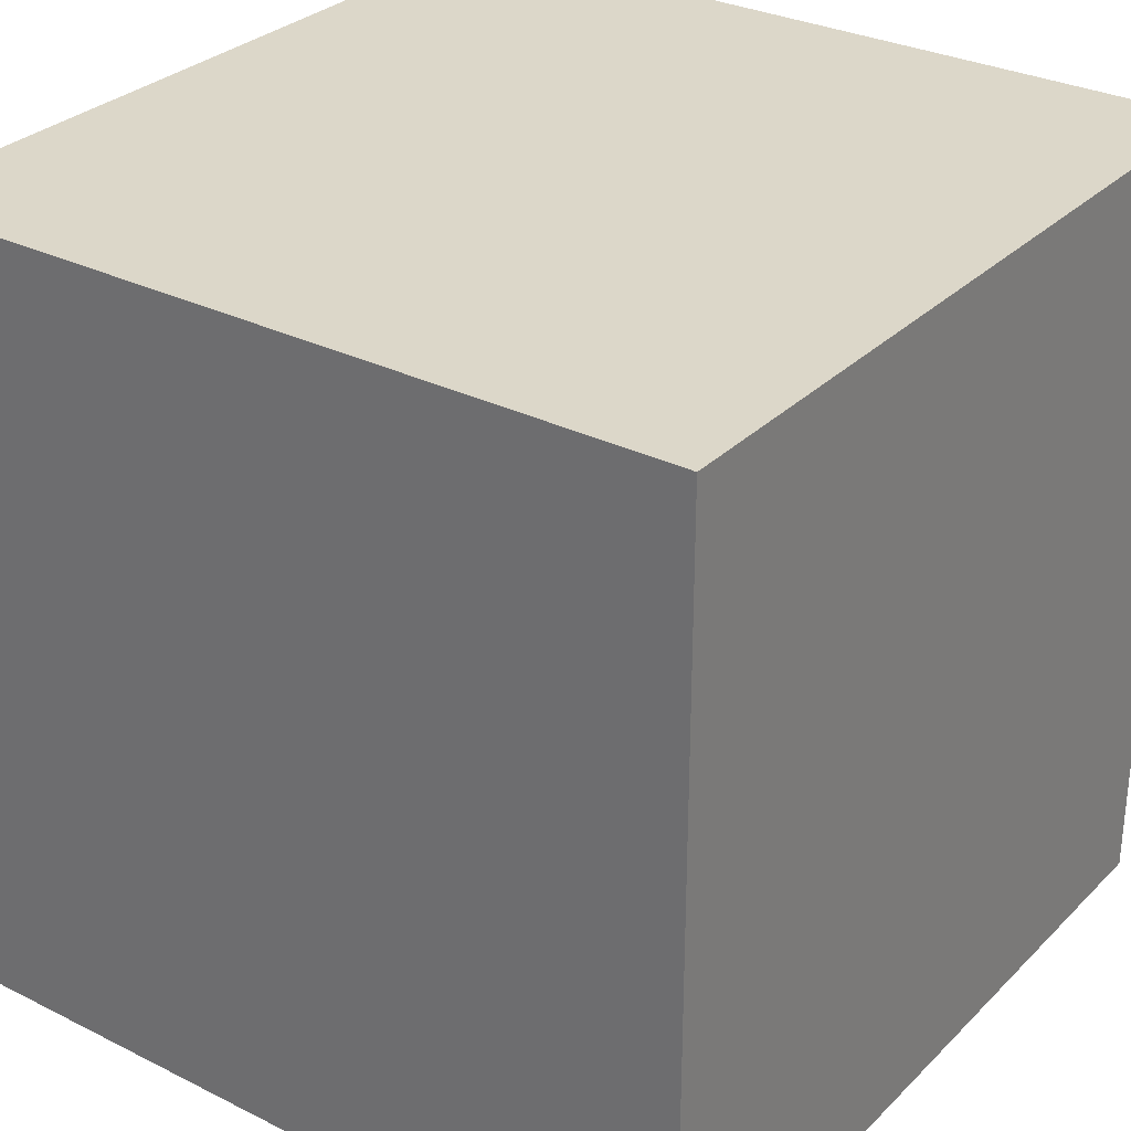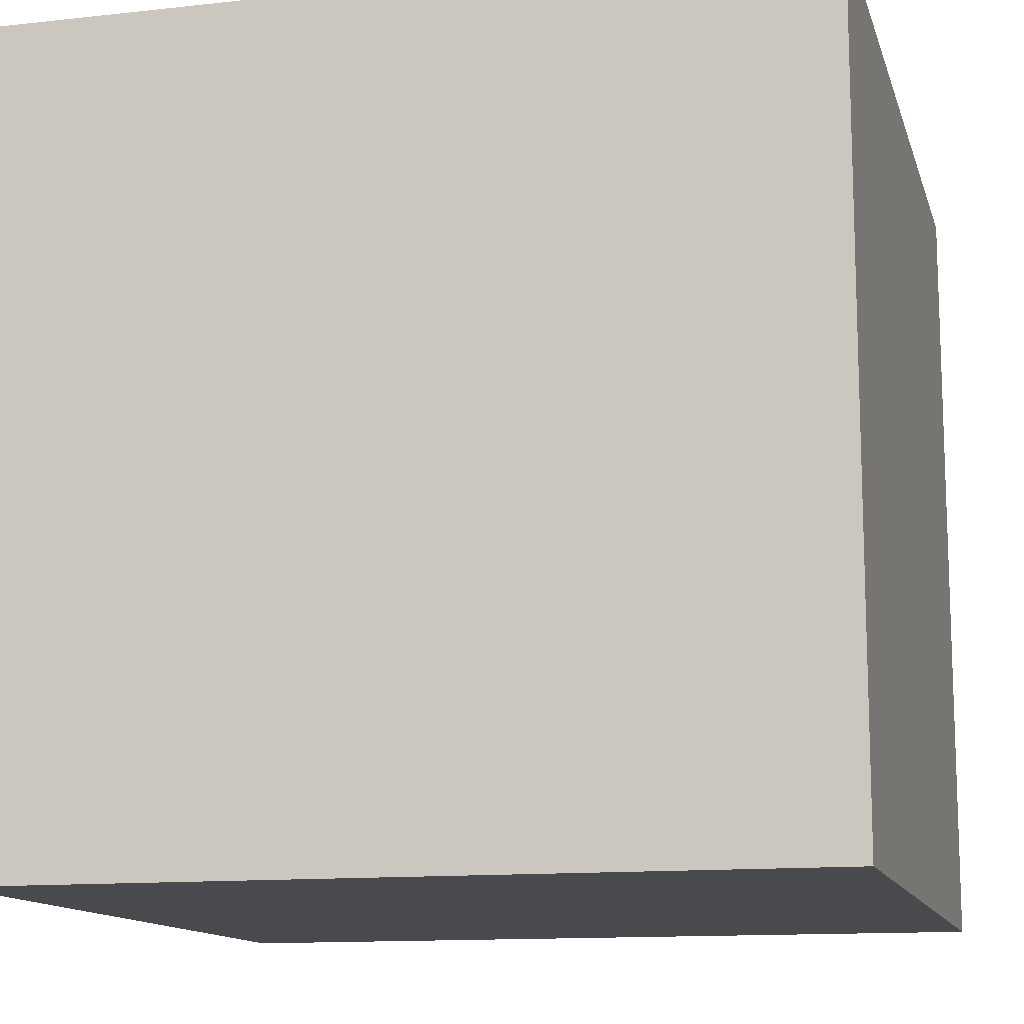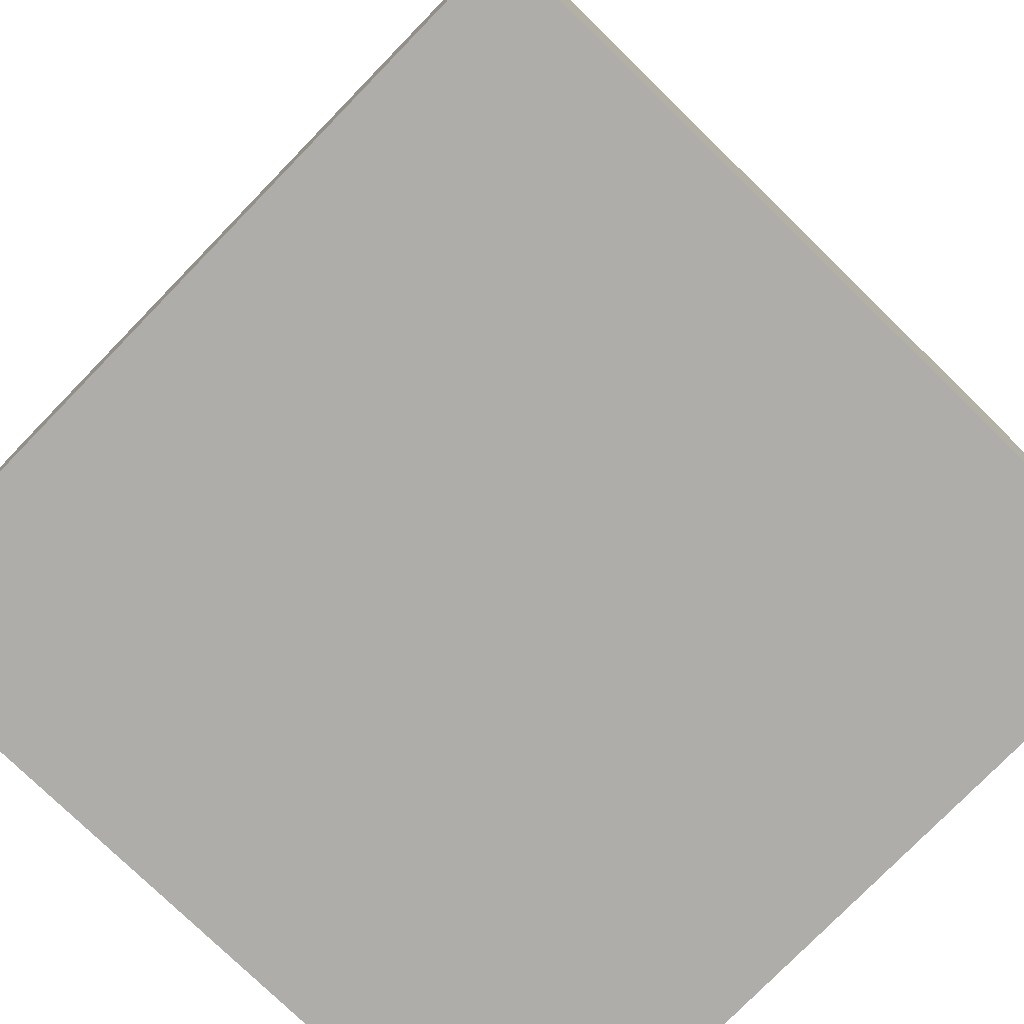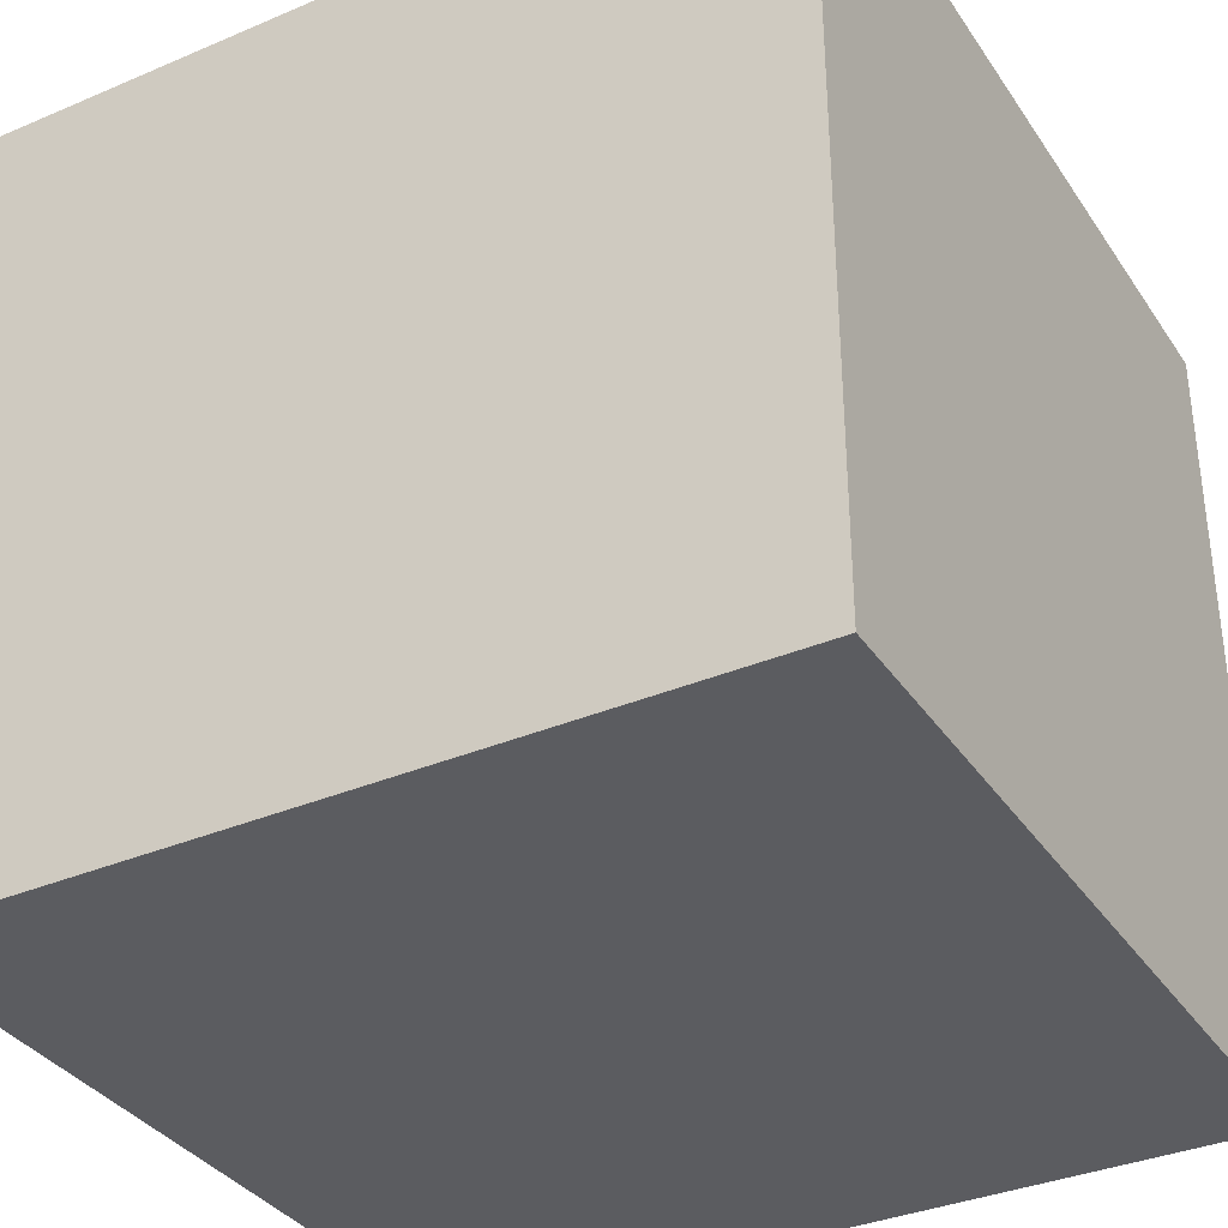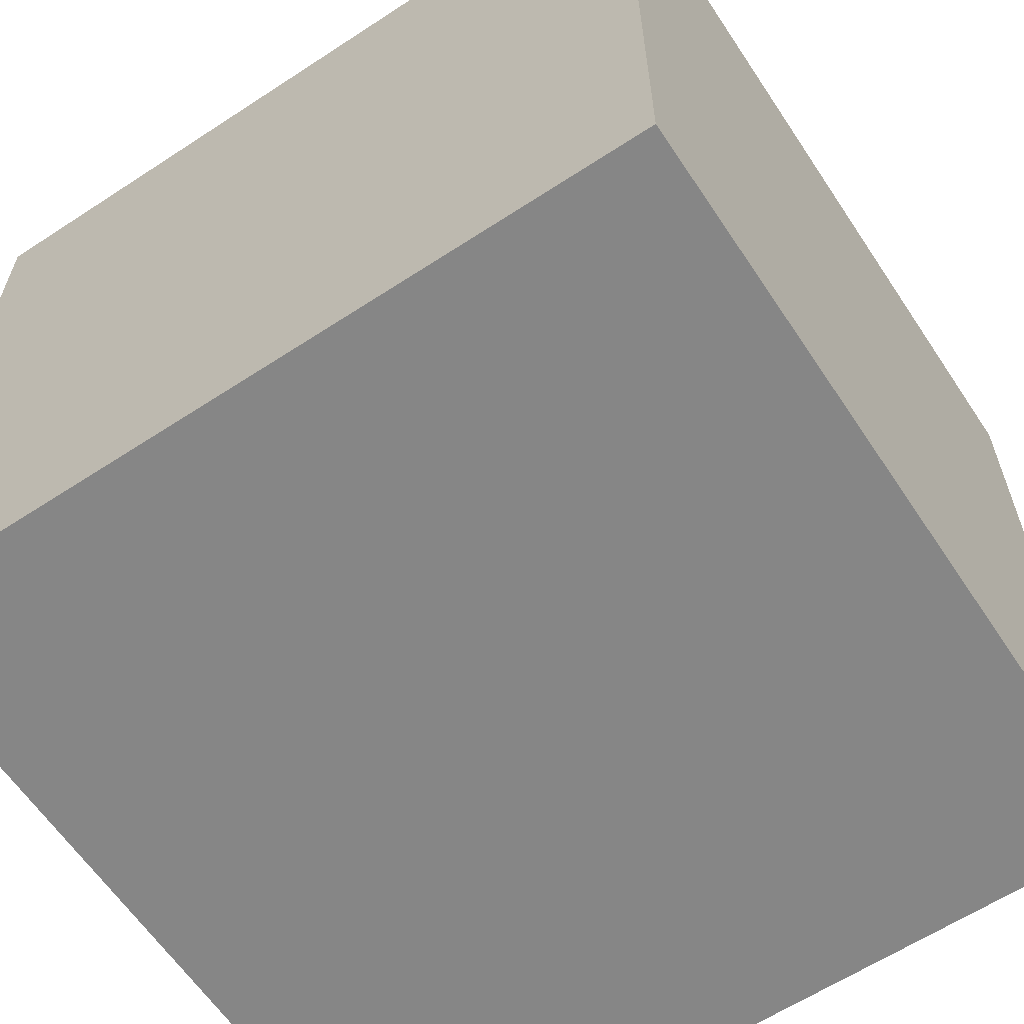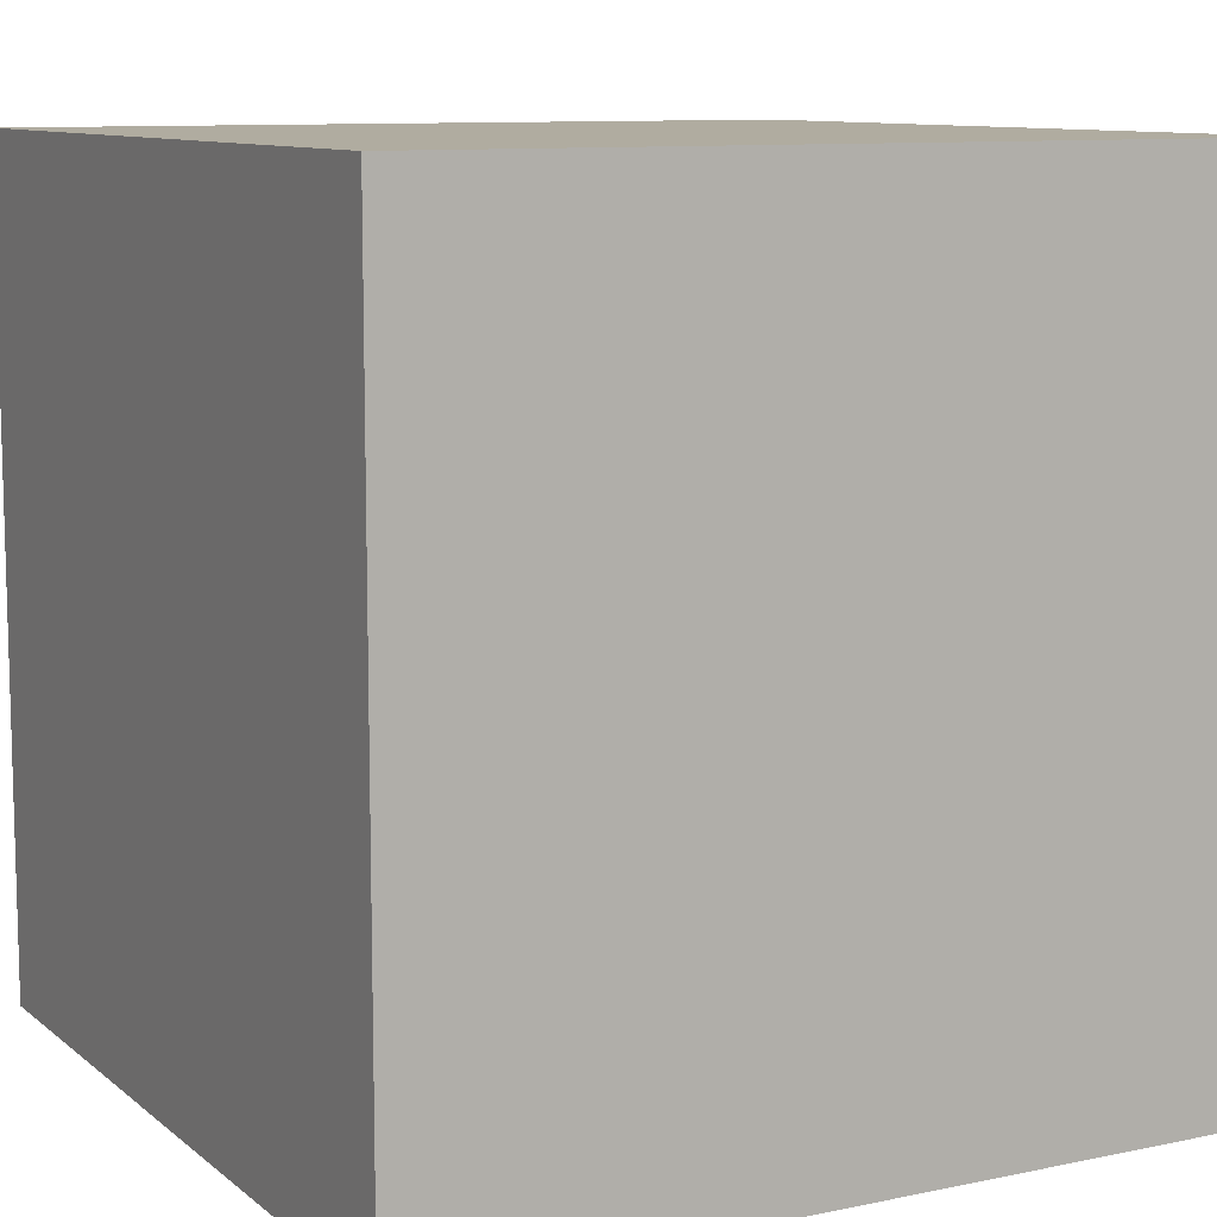
<metadata>
{"format":"obj","ext":"obj","renderer":"f3d","projection":"perspective","resolution":1024,"background":"white","views":[{"elev":30.3,"azim":35.9,"up":"+Y"},{"elev":-12.8,"azim":-165.6,"up":"+Z"},{"elev":-77.3,"azim":-134.2,"up":"+Z"},{"elev":-35.3,"azim":-150.6,"up":"+Z"},{"elev":-62.0,"azim":123.6,"up":"+Y"},{"elev":9.9,"azim":-118.3,"up":"+Y"}]}
</metadata>
<code>
v 10 -10 -10
v -10 10 -10
v -10 -10 -10
v 10 -10 10
v -10 -10 10
v -10 10 10
v 10 10 -10
v 10 10 10
f 1 3 2
f 1 4 3
f 4 5 3
f 6 2 5
f 1 2 7
f 2 3 5
f 5 4 6
f 8 6 4
f 6 8 2
f 2 8 7
f 1 7 4
f 4 7 8

</code>
